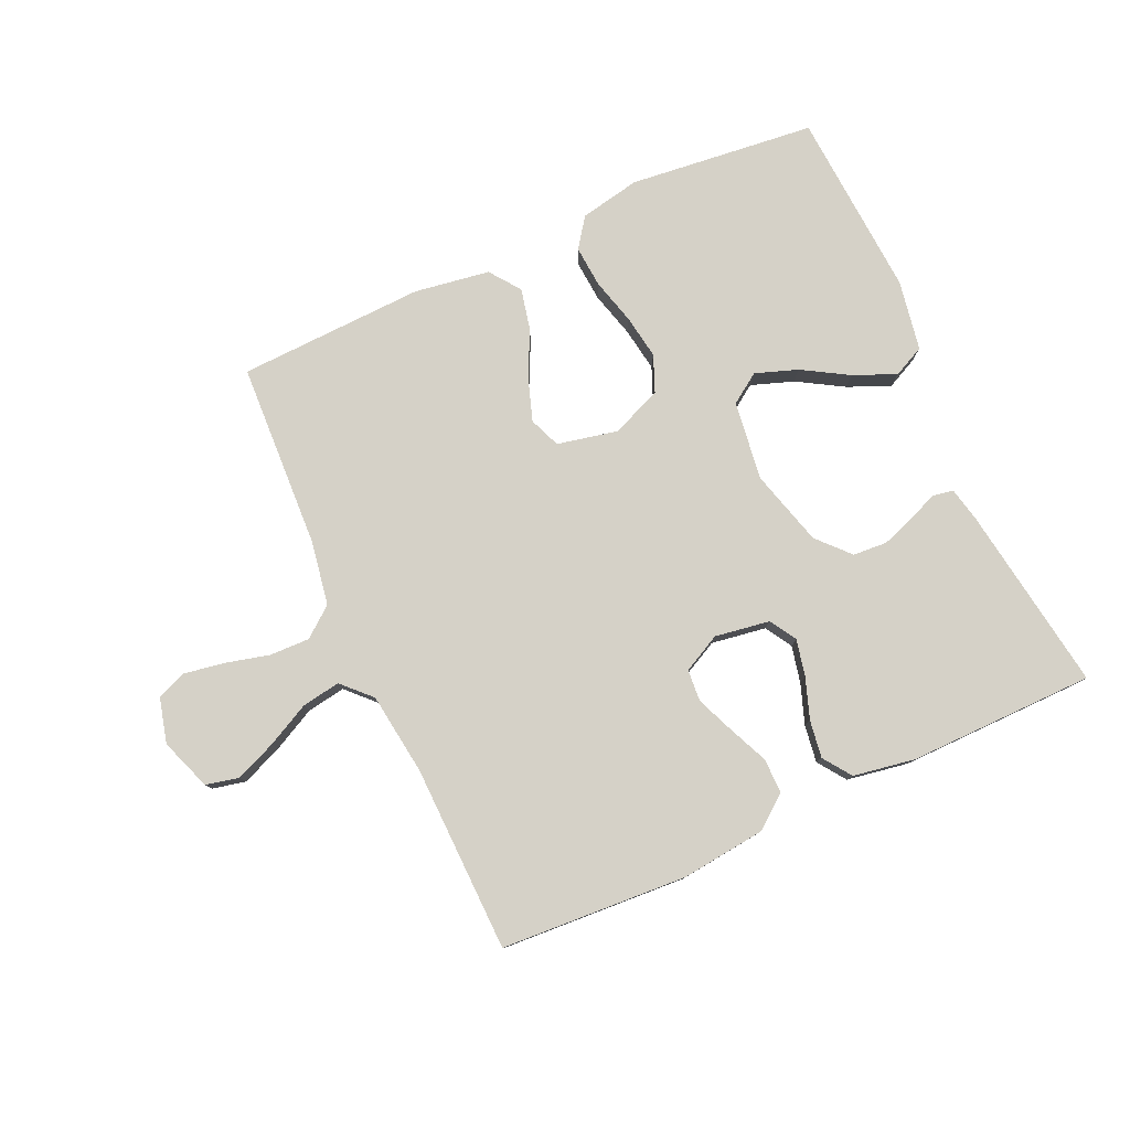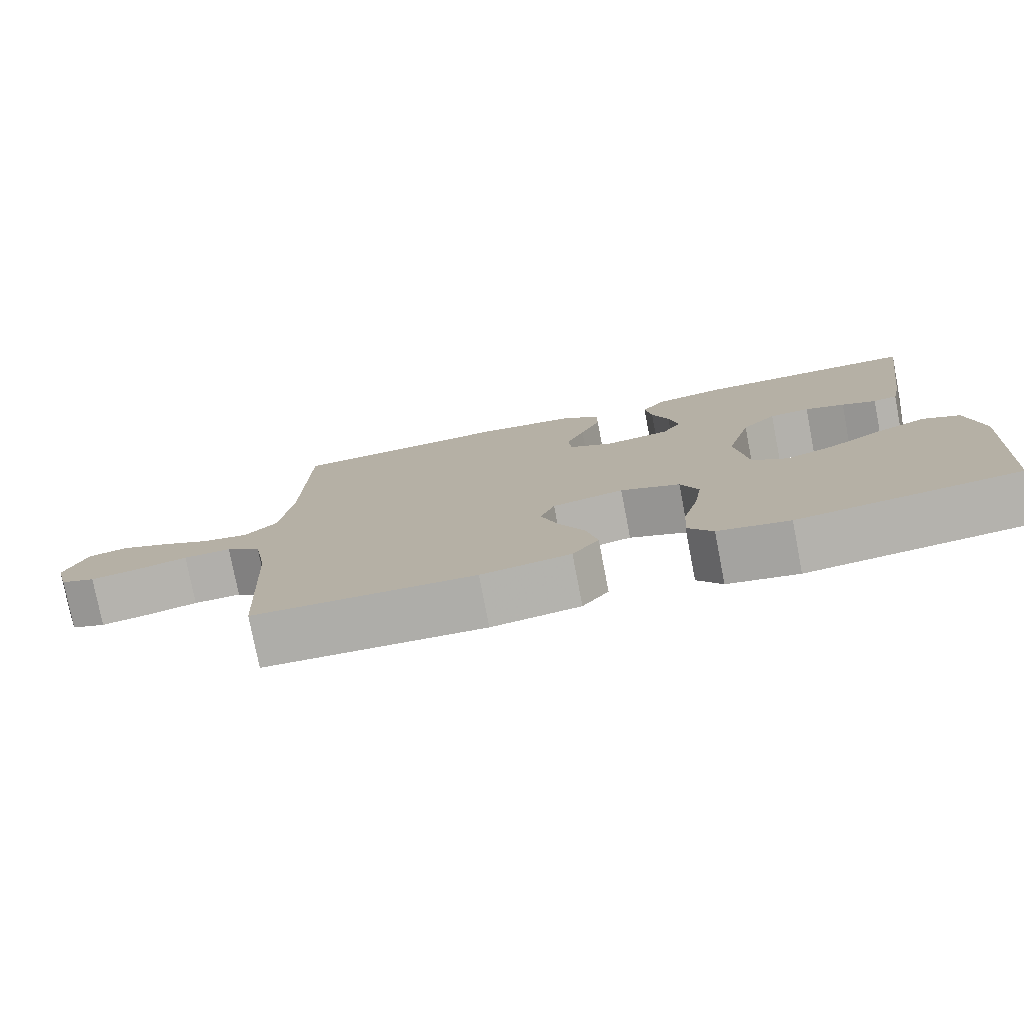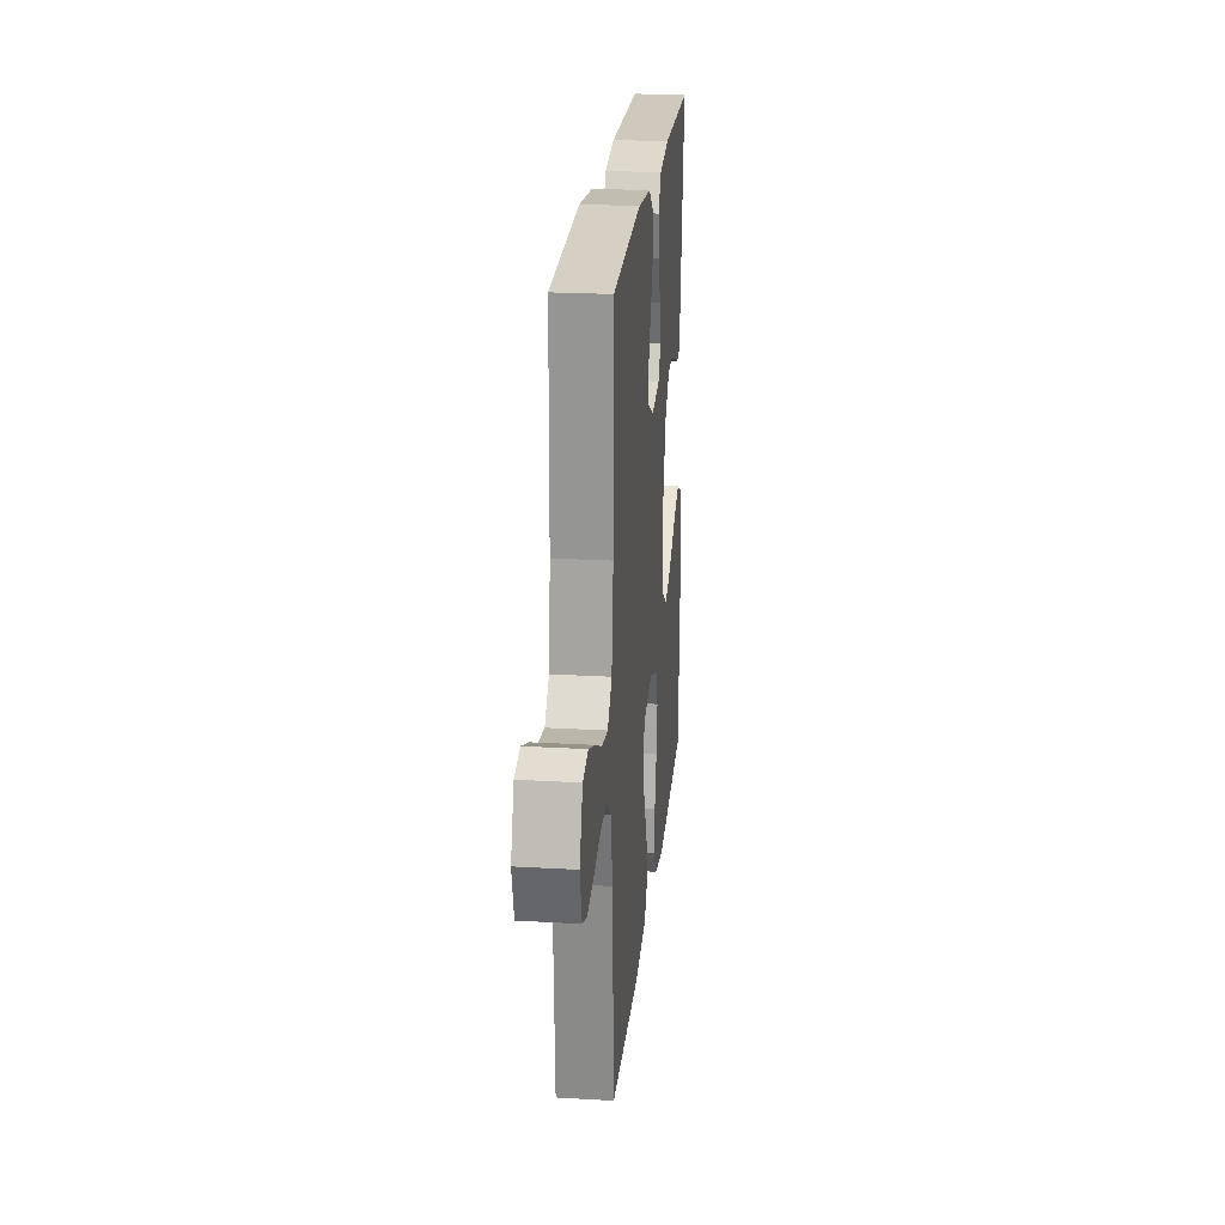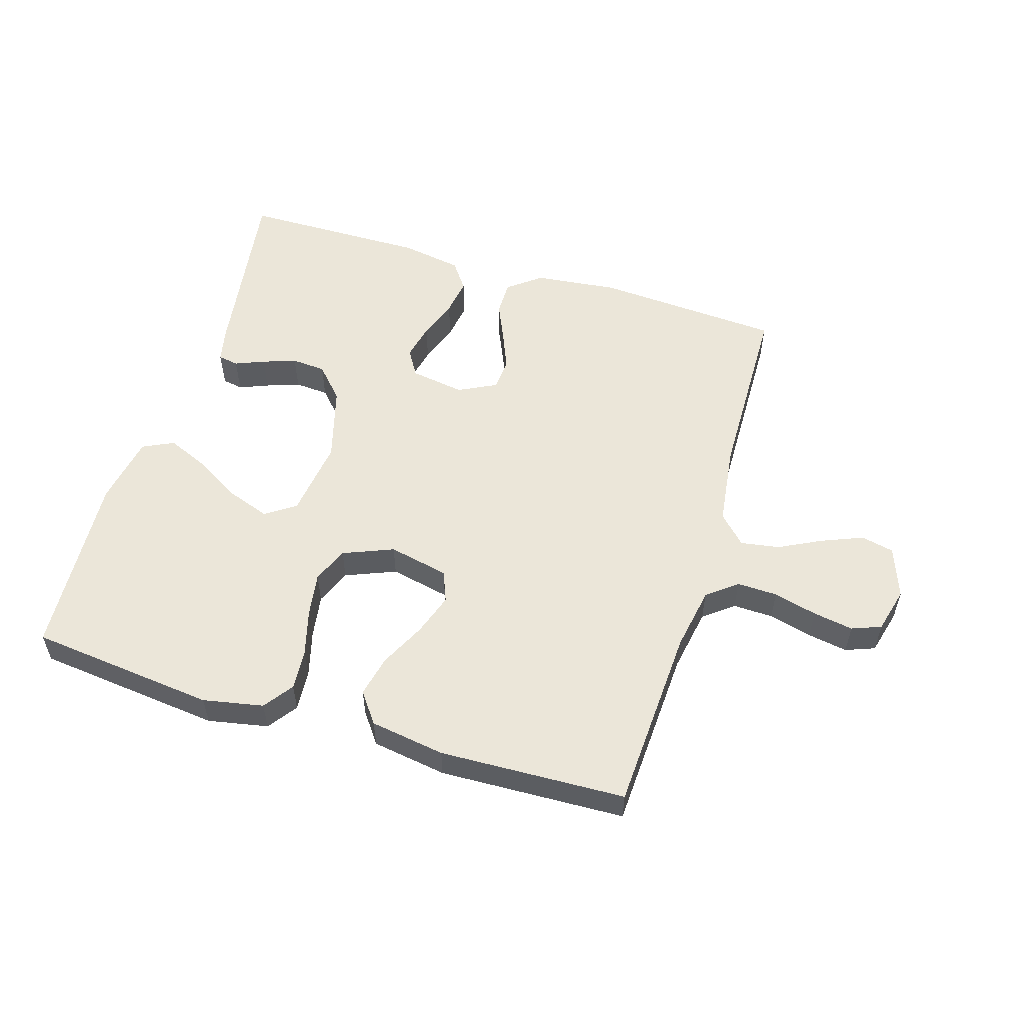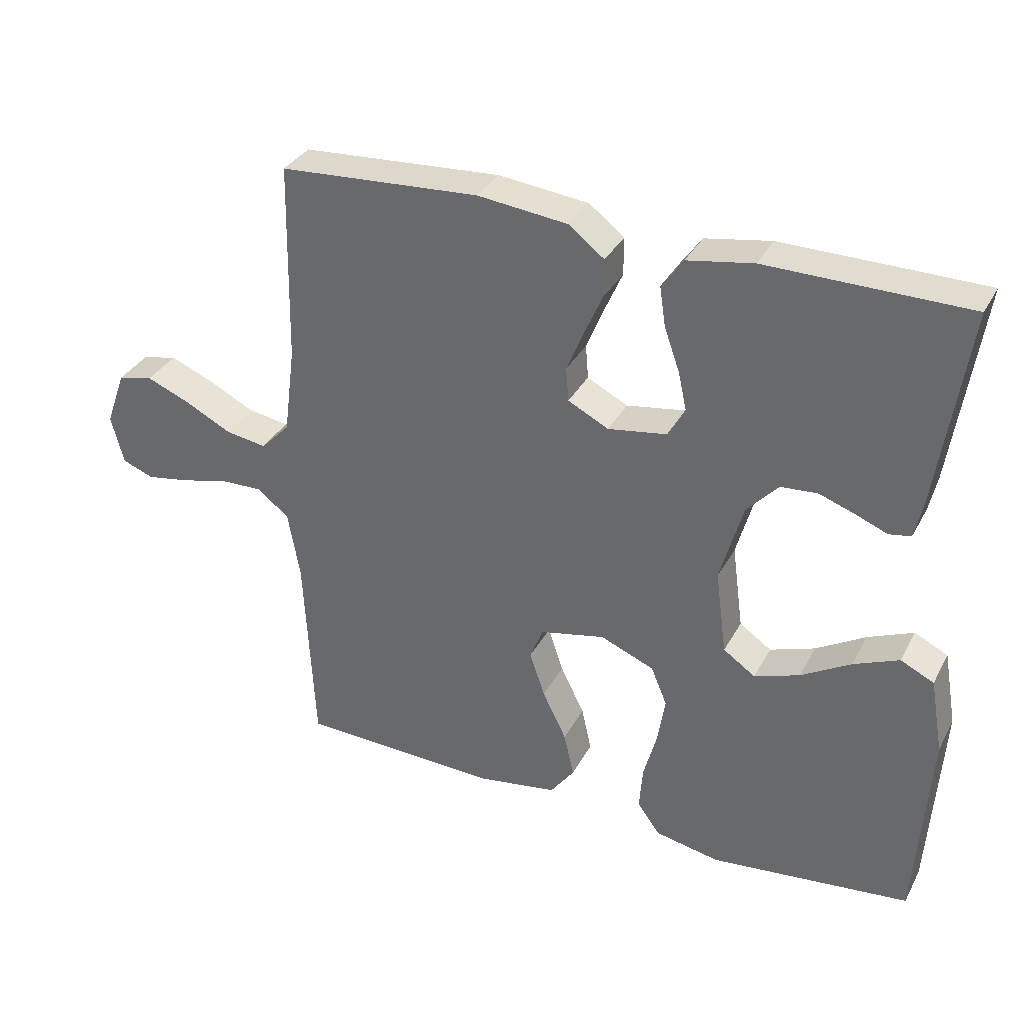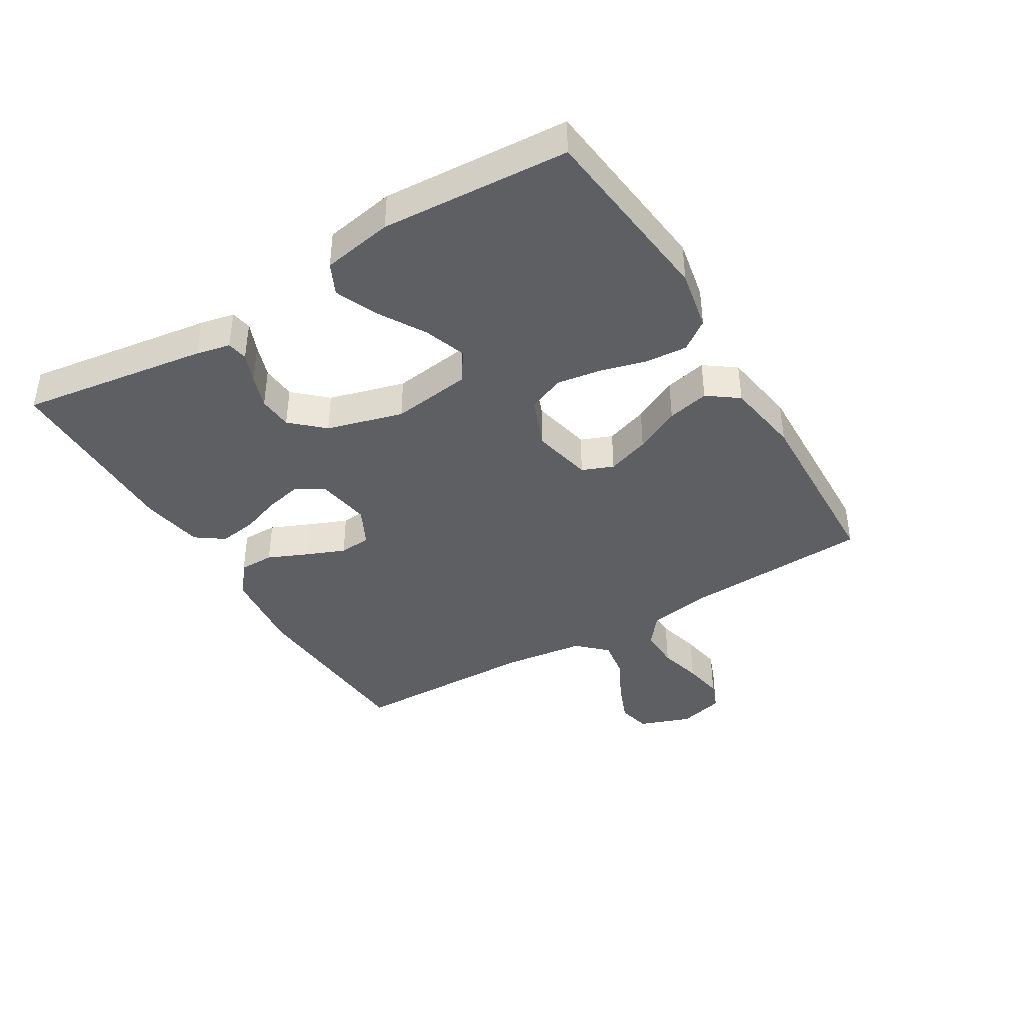
<metadata>
{"format":"obj","ext":"obj","renderer":"f3d","projection":"perspective","resolution":1024,"background":"white","views":[{"elev":79.3,"azim":-24.5,"up":"+Y"},{"elev":-77.8,"azim":10.9,"up":"+Z"},{"elev":22.9,"azim":-84.3,"up":"+Z"},{"elev":55.2,"azim":-163.0,"up":"+Y"},{"elev":33.8,"azim":24.7,"up":"+Z"},{"elev":-40.7,"azim":121.1,"up":"+Y"}]}
</metadata>
<code>
v 0.5 0.07 -0.5
v 0.2 0.07 -0.533
v 0.103 0.07 -0.514
v 0.069 0.07 -0.467
v 0.074 0.07 -0.4
v 0.094 0.07 -0.326
v 0.105 0.07 -0.255
v 0.081 0.07 -0.197
v 0 0.07 -0.164
v -0.097 0.07 -0.185
v -0.117 0.07 -0.235
v -0.094 0.07 -0.303
v -0.058 0.07 -0.376
v -0.043 0.07 -0.443
v -0.079 0.07 -0.492
v -0.2 0.07 -0.511
v -0.5 0.07 -0.5
v -0.515 0.07 -0.2
v -0.533 0.07 -0.098
v -0.581 0.07 -0.06
v -0.646 0.07 -0.062
v -0.716 0.07 -0.08
v -0.781 0.07 -0.091
v -0.828 0.07 -0.073
v -0.847 0.07 0
v -0.817 0.07 0.083
v -0.764 0.07 0.095
v -0.698 0.07 0.068
v -0.629 0.07 0.033
v -0.567 0.07 0.023
v -0.523 0.07 0.068
v -0.506 0.07 0.2
v -0.5 0.07 0.5
v -0.2 0.07 0.519
v -0.065 0.07 0.504
v -0.012 0.07 0.463
v -0.012 0.07 0.407
v -0.04 0.07 0.343
v -0.065 0.07 0.282
v -0.061 0.07 0.231
v 0 0.07 0.2
v 0.088 0.07 0.214
v 0.114 0.07 0.257
v 0.101 0.07 0.316
v 0.078 0.07 0.381
v 0.069 0.07 0.441
v 0.101 0.07 0.486
v 0.2 0.07 0.503
v 0.5 0.07 0.5
v 0.456 0.07 0.2
v 0.444 0.07 0.145
v 0.411 0.07 0.139
v 0.364 0.07 0.158
v 0.31 0.07 0.177
v 0.255 0.07 0.173
v 0.208 0.07 0.122
v 0.174 0.07 0
v 0.191 0.07 -0.127
v 0.239 0.07 -0.16
v 0.307 0.07 -0.136
v 0.381 0.07 -0.092
v 0.449 0.07 -0.063
v 0.499 0.07 -0.087
v 0.519 0.07 -0.2
v 0.5 0 -0.5
v 0.2 0 -0.533
v 0.103 0 -0.514
v 0.069 0 -0.467
v 0.074 0 -0.4
v 0.094 0 -0.326
v 0.105 0 -0.255
v 0.081 0 -0.197
v 0 0 -0.164
v -0.097 0 -0.185
v -0.117 0 -0.235
v -0.094 0 -0.303
v -0.058 0 -0.376
v -0.043 0 -0.443
v -0.079 0 -0.492
v -0.2 0 -0.511
v -0.5 0 -0.5
v -0.515 0 -0.2
v -0.533 0 -0.098
v -0.581 0 -0.06
v -0.646 0 -0.062
v -0.716 0 -0.08
v -0.781 0 -0.091
v -0.828 0 -0.073
v -0.847 0 0
v -0.817 0 0.083
v -0.764 0 0.095
v -0.698 0 0.068
v -0.629 0 0.033
v -0.567 0 0.023
v -0.523 0 0.068
v -0.506 0 0.2
v -0.5 0 0.5
v -0.2 0 0.519
v -0.065 0 0.504
v -0.012 0 0.463
v -0.012 0 0.407
v -0.04 0 0.343
v -0.065 0 0.282
v -0.061 0 0.231
v 0 0 0.2
v 0.088 0 0.214
v 0.114 0 0.257
v 0.101 0 0.316
v 0.078 0 0.381
v 0.069 0 0.441
v 0.101 0 0.486
v 0.2 0 0.503
v 0.5 0 0.5
v 0.456 0 0.2
v 0.444 0 0.145
v 0.411 0 0.139
v 0.364 0 0.158
v 0.31 0 0.177
v 0.255 0 0.173
v 0.208 0 0.122
v 0.174 0 0
v 0.191 0 -0.127
v 0.239 0 -0.16
v 0.307 0 -0.136
v 0.381 0 -0.092
v 0.449 0 -0.063
v 0.499 0 -0.087
v 0.519 0 -0.2
f 4 5 6
f 3 4 6
f 2 3 6
f 1 2 6
f 64 1 6
f 63 64 6
f 62 63 6
f 61 62 6
f 60 61 6
f 59 60 6 7
f 58 59 7 8
f 57 58 8 9
f 56 57 9 10
f 55 56 10
f 51 52 53
f 50 51 53
f 49 50 53
f 48 49 53
f 47 48 53
f 46 47 53
f 45 46 53
f 44 45 53
f 43 44 53 54
f 42 43 54 55
f 36 37 38
f 35 36 38
f 34 35 38
f 33 34 38
f 32 33 38
f 31 32 38 39
f 30 31 39 40
f 27 28 29
f 26 27 29
f 25 26 29
f 24 25 29
f 23 24 29
f 22 23 29
f 21 22 29
f 20 21 29 30
f 30 40 41
f 20 30 41
f 19 20 41
f 16 17 18
f 15 16 18
f 14 15 18
f 13 14 18
f 12 13 18
f 11 12 18 19
f 42 55 10
f 41 42 10
f 19 41 10
f 10 11 19
f 70 69 68
f 70 68 67
f 70 67 66
f 70 66 65
f 70 65 128
f 70 128 127
f 70 127 126
f 70 126 125
f 70 125 124
f 71 70 124 123
f 72 71 123 122
f 73 72 122 121
f 74 73 121 120
f 74 120 119
f 117 116 115
f 117 115 114
f 117 114 113
f 117 113 112
f 117 112 111
f 117 111 110
f 117 110 109
f 117 109 108
f 118 117 108 107
f 119 118 107 106
f 102 101 100
f 102 100 99
f 102 99 98
f 102 98 97
f 102 97 96
f 103 102 96 95
f 104 103 95 94
f 93 92 91
f 93 91 90
f 93 90 89
f 93 89 88
f 93 88 87
f 93 87 86
f 93 86 85
f 94 93 85 84
f 105 104 94
f 105 94 84
f 105 84 83
f 82 81 80
f 82 80 79
f 82 79 78
f 82 78 77
f 82 77 76
f 83 82 76 75
f 74 119 106
f 74 106 105
f 74 105 83
f 83 75 74
f 1 65 66 2
f 2 66 67 3
f 3 67 68 4
f 4 68 69 5
f 5 69 70 6
f 6 70 71 7
f 7 71 72 8
f 8 72 73 9
f 9 73 74 10
f 10 74 75 11
f 11 75 76 12
f 12 76 77 13
f 13 77 78 14
f 14 78 79 15
f 15 79 80 16
f 16 80 81 17
f 17 81 82 18
f 18 82 83 19
f 19 83 84 20
f 20 84 85 21
f 21 85 86 22
f 22 86 87 23
f 23 87 88 24
f 24 88 89 25
f 25 89 90 26
f 26 90 91 27
f 27 91 92 28
f 28 92 93 29
f 29 93 94 30
f 30 94 95 31
f 31 95 96 32
f 32 96 97 33
f 33 97 98 34
f 34 98 99 35
f 35 99 100 36
f 36 100 101 37
f 37 101 102 38
f 38 102 103 39
f 39 103 104 40
f 40 104 105 41
f 41 105 106 42
f 42 106 107 43
f 43 107 108 44
f 44 108 109 45
f 45 109 110 46
f 46 110 111 47
f 47 111 112 48
f 48 112 113 49
f 49 113 114 50
f 50 114 115 51
f 51 115 116 52
f 52 116 117 53
f 53 117 118 54
f 54 118 119 55
f 55 119 120 56
f 56 120 121 57
f 57 121 122 58
f 58 122 123 59
f 59 123 124 60
f 60 124 125 61
f 61 125 126 62
f 62 126 127 63
f 63 127 128 64
f 64 128 65 1

</code>
